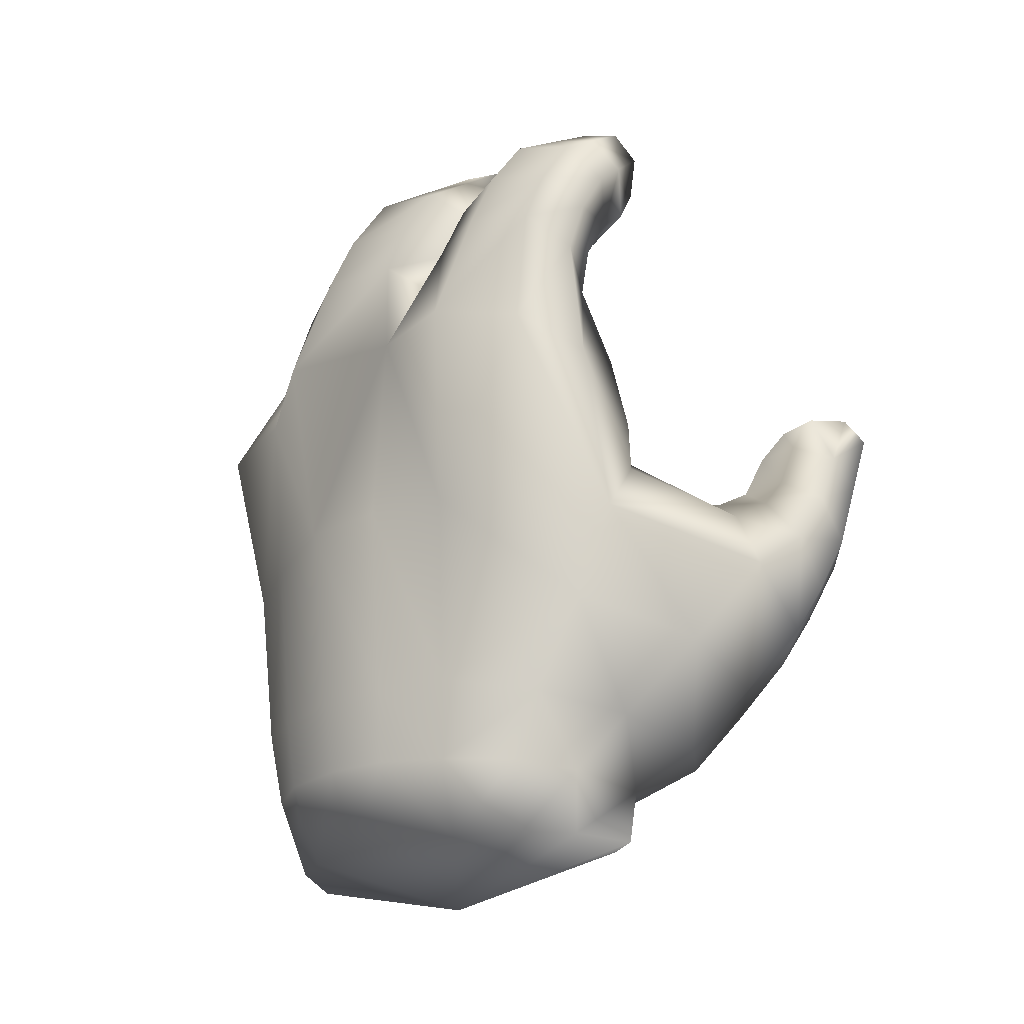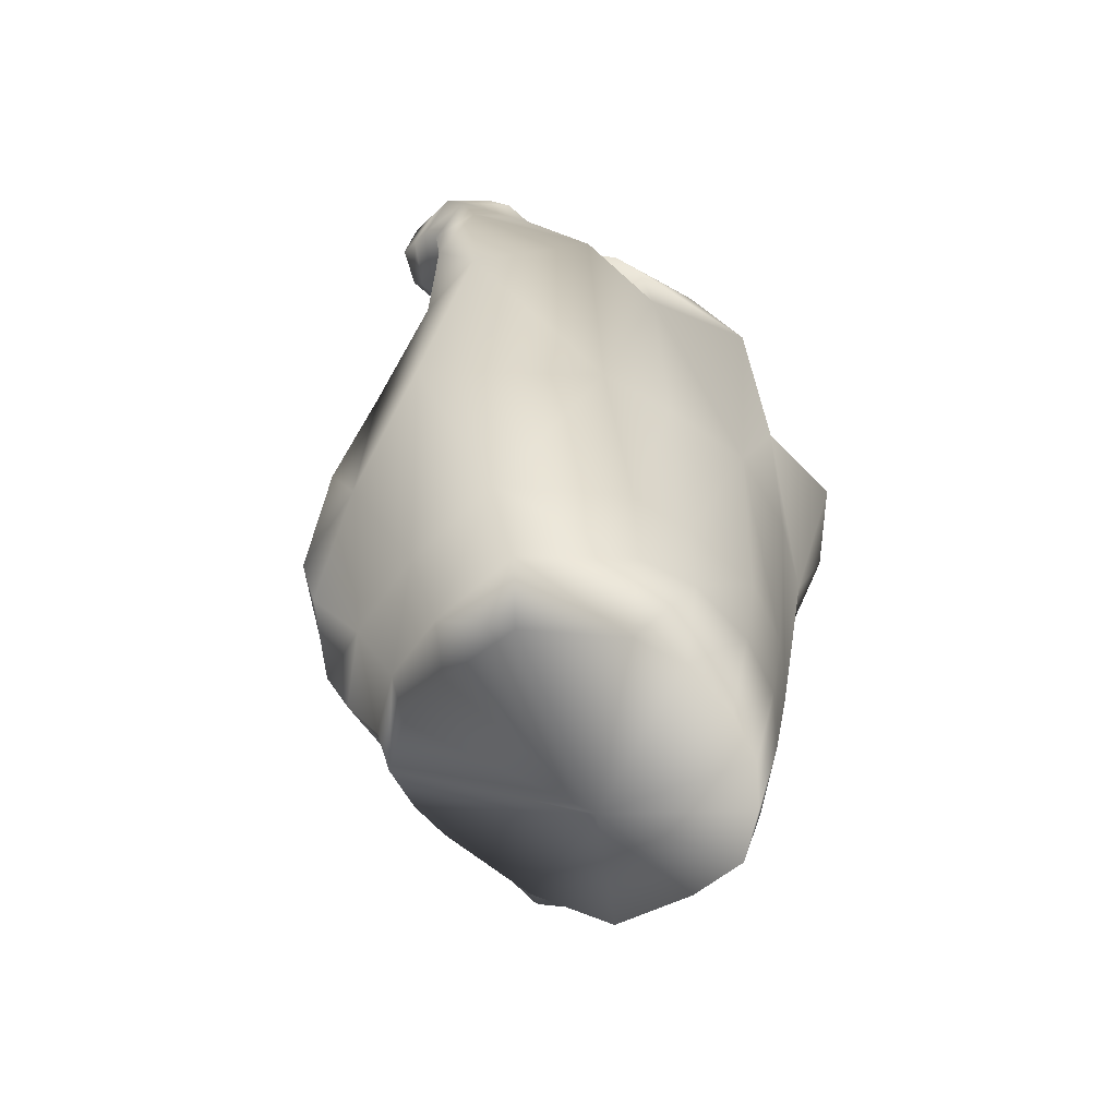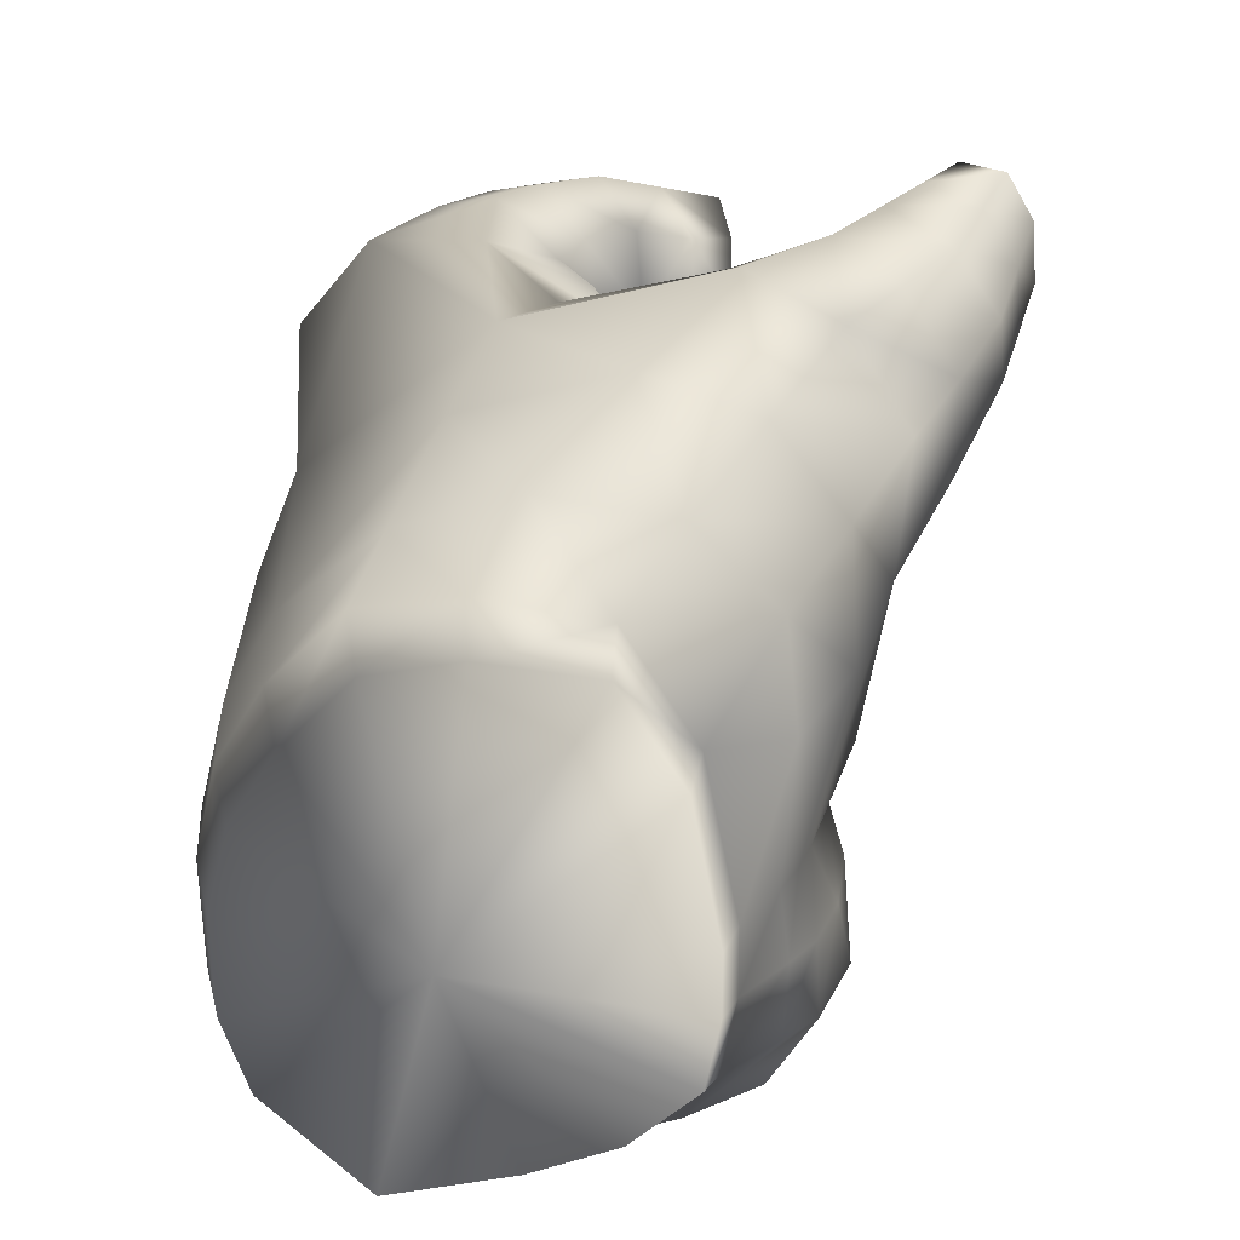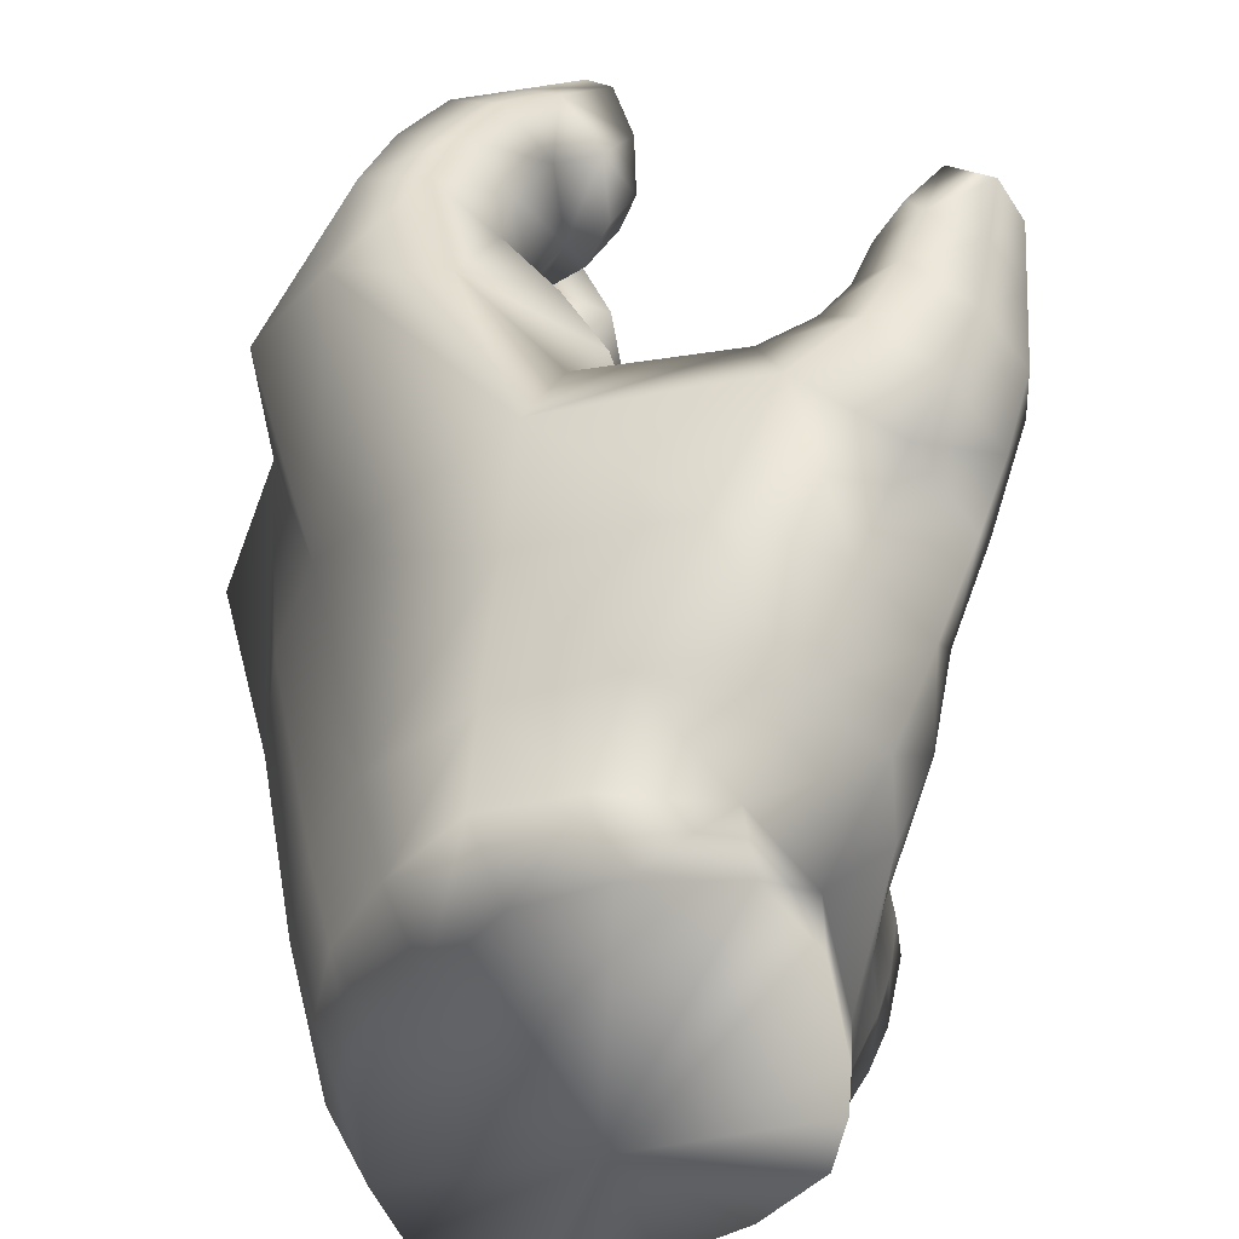
<metadata>
{"format":"obj","ext":"obj","renderer":"f3d","projection":"perspective","resolution":1024,"background":"white","views":[{"elev":-21.1,"azim":140.5,"up":"+Z"},{"elev":-55.0,"azim":36.2,"up":"+Z"},{"elev":24.4,"azim":-173.6,"up":"+Y"},{"elev":41.1,"azim":174.4,"up":"+Y"}]}
</metadata>
<code>
o default_0.001
v -0.007567 -0.05352 -0.1108
v 0.02178 -0.06026 -0.1144
v 0.03632 -0.04726 -0.1142
v 0.04072 -0.02371 -0.1137
v 0.01294 -0.02484 -0.122
v 0.03812 -0.0121 -0.1134
v 0.03204 -0.002162 -0.1131
v 0.02264 0.007244 -0.1123
v 0.01012 0.009383 -0.1112
v -0.006072 0.00752 -0.1105
v -0.01488 -0.00698 -0.1091
v -0.01881 -0.02751 -0.1088
v -0.01879 -0.03624 -0.1093
v 0.01499 -0.05175 0.01093
v 0.006201 -0.02902 -0.006225
v 0.01654 -0.05001 0.001612
v -0.005018 -0.06783 -0.03638
v -0.00051 -0.07645 -0.0403
v 0.01041 -0.05215 0.01957
v 0.004833 -0.05192 0.02493
v 9.1e-05 -0.05767 0.02119
v -0.0037 -0.05765 0.0287
v 0.01097 -0.0533 0.03073
v 0.003468 -0.0532 0.03778
v 0.02278 -0.05304 0.01532
v 0.006909 -0.04552 -0.01139
v 0.04453 -0.06931 -0.01625
v 0.0318 -0.06025 0.007127
v 0.04678 -0.05028 -0.014
v 0.04133 -0.06048 -0.05158
v 0.02761 -0.06158 0.01786
v 0.02166 -0.0616 0.02792
v 0.04626 -0.04593 -0.04962
v 0.05066 -0.02747 -0.04711
v 0.04586 -0.04172 -0.08428
v 0.04502 -0.03968 -0.09816
v 0.0402 -0.03713 -0.1139
v 0.04818 -0.02503 -0.08371
v 0.04571 -0.02488 -0.09789
v 0.04295 -0.01205 -0.09788
v 0.03635 -0.001014 -0.0983
v 0.04488 -0.01081 -0.08339
v 0.04823 -0.009807 -0.04684
v 0.04247 0.005102 -0.04649
v 0.04731 -0.007421 -0.009311
v 0.05551 -0.03055 -0.00939
v 0.04922 0.01171 -0.009194
v 0.0334 0.0219 0.01422
v 0.04106 -0.01623 0.01467
v 0.03664 -0.00251 0.01423
v 0.04543 -0.03215 0.01544
v 0.03536 -0.01791 0.02705
v 0.03867 0.01046 0.01636
v 0.02755 0.02066 0.0265
v 0.03927 -0.03275 0.02829
v 0.02684 -0.04522 0.03751
v 0.02669 -0.0196 0.03979
v 0.03018 -0.03337 0.04147
v 0.03235 0.009648 0.02894
v -0.03129 0.03459 -0.02518
v -0.03227 0.02428 -0.02478
v -0.02707 0.03454 -0.03432
v -0.02844 0.02271 -0.0332
v -0.02193 0.03446 -0.04044
v 0.004495 -0.05767 -0.1118
v -0.03129 0.01567 -0.08162
v -0.01293 0.01977 -0.09269
v -0.02444 0.008509 -0.09284
v -0.01552 -0.005774 -0.1003
v -0.02602 -0.008028 -0.0912
v 0.02628 -0.04952 0.005537
v 0.04122 -0.04575 0.01205
v 0.02516 -0.04959 0.01781
v 0.03551 -0.0459 0.02456
v 0.01936 -0.04319 0.001641
v 0.01863 -0.04995 0.03008
v 0.01447 -0.04431 0.04656
v 0.008661 -0.04827 0.03906
v -0.003961 -0.04223 0.04021
v 0.0235 -0.009298 0.02062
v 0.03067 -0.002761 0.02651
v 0.01622 -0.009709 0.03091
v -0.001512 -0.008447 0.04478
v 0.000949 -0.00424 0.05138
v 0.007205 -0.009067 0.03796
v 0.01785 -0.006216 0.003851
v -0.004897 -0.005769 0.03818
v -0.007803 -0.05718 -0.1012
v 0.005484 -0.0619 -0.1008
v 0.004218 -0.06806 -0.08855
v 0.02469 -0.06496 -0.1013
v 0.0407 -0.0508 -0.09905
v 0.0246 -0.07111 -0.08699
v 0.04207 -0.05366 -0.08449
v -0.006363 -0.07405 -0.0644
v -0.02618 -0.06511 -0.06155
v -0.01412 -0.07247 -0.05042
v 0.01375 -0.08157 -0.0512
v 0.01222 -0.07854 -0.02167
v 0.027 -0.08302 -0.02423
v 0.02421 -0.08062 0.002605
v 0.01446 -0.07928 -0.001162
v 0.0204 -0.07997 0.0134
v 0.01482 -0.07841 0.02362
v 0.02666 -0.07237 0.01706
v 0.031 -0.07149 0.005922
v -0.003663 -0.07078 0.03328
v -0.0191 -0.06376 -0.0433
v -0.02606 -0.05983 -0.04988
v -0.03538 0.01477 -0.03623
v -0.03849 0.01748 -0.02683
v -0.04272 0.0208 -0.01902
v -0.00555 0.01011 -0.1007
v -0.02009 -0.038 -0.1011
v -0.01684 -0.04585 -0.1099
v -0.01799 -0.04862 -0.1015
v -0.02421 -0.02894 -0.09031
v -0.02549 -0.03896 -0.09037
v -0.02478 -0.05001 -0.09028
v -0.02839 -0.04024 -0.08234
v -0.02889 -0.0521 -0.08091
v -0.02601 -0.02948 -0.0835
v -0.02008 -0.02837 -0.1005
v -0.03217 -0.003788 -0.08055
v -0.0271 -0.03008 -0.07644
v -0.03597 0.002763 -0.06842
v -0.0379 0.02239 -0.07009
v -0.03055 -0.03963 -0.07358
v -0.04217 0.01154 -0.05811
v -0.04293 0.02615 -0.0598
v -0.04757 0.02993 -0.04803
v -0.04811 0.02083 -0.04632
v -0.04945 0.03253 -0.03533
v -0.04451 0.03949 -0.03322
v -0.05002 0.02375 -0.03463
v -0.05121 0.03497 -0.02344
v -0.04755 0.04074 -0.02165
v -0.04642 0.01864 -0.03142
v -0.04883 0.02169 -0.02184
v -0.04385 0.01538 -0.04164
v -0.03158 -0.02328 -0.06033
v -0.02002 -0.03151 -0.04504
v -0.02776 -0.03089 -0.0589
v -0.03058 -0.04036 -0.05954
v -0.01985 -0.04341 -0.04226
v -0.03223 -0.05015 -0.07027
v -0.02189 -0.06524 -0.07632
v -0.01252 -0.0622 -0.09027
v 0.009114 0.02648 -0.03815
v 0.002414 0.01862 -0.02394
v 0.000945 0.01652 -0.03163
v -0.001144 0.001673 -0.022
v 0.007776 0.01943 -0.01109
v 0.003319 -0.01427 -0.02034
v -0.00037 -0.02868 -0.0215
v -0.002633 -0.02864 -0.03122
v 0.002042 -0.04451 -0.02993
v 0.005183 0.002802 -0.00987
v 0.01257 0.005221 0.001712
v 0.0146 0.01819 0.003838
v 0.01023 0.004879 0.01229
v 0.01503 -0.006134 0.01473
v 0.004348 0.004036 0.0216
v 0.008705 -0.006579 0.02433
v 0.005703 0.01592 0.02432
v 0.00233 -0.04485 -0.02306
v 0.002691 -0.06908 -0.01461
v 0.009908 -0.05701 -0.001841
v -0.003265 -0.06827 -0.02812
v 0.00911 -0.06825 -0.003045
v 0.008818 -0.05846 0.007256
v 0.007867 -0.06925 0.006455
v 0.01261 -0.07868 0.009001
v 0.003574 -0.06897 0.01527
v 0.004664 -0.0586 0.01569
v 0.00778 -0.07717 0.01856
v -0.001174 -0.0667 0.02115
v 0.002477 -0.07421 0.02538
v -0.005166 -0.06514 0.02911
v -0.002371 -0.06087 0.03635
v -7.1e-05 -0.07128 0.03877
v -0.000124 -0.05271 0.03229
v -0.001282 0.01238 0.05138
v -0.007224 0.002225 0.03545
v -0.002591 0.002938 0.02763
v 0.000734 -0.006345 0.03036
v 0.01922 -0.01539 0.004102
v 0.01501 -0.02911 0.000703
v 0.01311 -0.03003 0.01107
v 0.01701 -0.04358 0.01243
v 0.006897 -0.03101 0.02185
v 0.01038 -0.04406 0.0236
v -0.001109 -0.0317 0.0292
v 0.001373 -0.04299 0.03116
v -0.005554 -0.03251 0.03807
v -0.004082 -0.0233 0.0419
v -0.003701 -0.03347 0.04893
v 0.00331 -0.02455 0.05633
v -0.00024 -0.04678 0.04708
v 0.003432 -0.04349 0.05464
v 0.004903 -0.03428 0.05847
v 0.01434 -0.02221 0.04853
v 0.01682 -0.03385 0.05045
v 0.003507 -0.06633 0.04237
v 0.01392 -0.06032 0.03442
v 0.01266 -0.06935 0.03439
v 0.02057 -0.07196 0.0275
v 0.007918 -0.07511 0.03064
v -0.01421 0.01777 -0.03855
v -0.003205 0.000491 -0.02911
v -0.02301 0.02012 -0.03616
v -0.02026 0.004861 -0.0371
v -0.0295 0.009583 -0.03685
v -0.0385 0.005526 -0.04786
v -0.03362 -0.003447 -0.05352
v -0.01939 -0.01868 -0.03935
v 0.002013 -0.01471 -0.02671
v 0.004972 -0.05885 0.04196
v -0.04534 0.0314 -0.01609
v -0.0372 0.02653 -0.01788
v -0.0518 0.02648 -0.02368
v 0.02608 0.009469 -0.09868
v 0.0237 0.01395 -0.08525
v 0.03812 0.00134 -0.08289
v 0.01226 0.01198 -0.09916
v 0.00633 0.02052 -0.08846
v 0.01947 0.02122 -0.0661
v 0.01569 0.02701 -0.04771
v 0.03851 0.02513 -0.01149
v -0.004365 0.03037 -0.07272
v -0.0212 0.02765 -0.08013
v -0.01554 0.03821 -0.0562
v -0.02924 0.0351 -0.06725
v -0.02628 0.04025 -0.04873
v -0.03538 0.03672 -0.05713
v -0.04126 0.03816 -0.04557
v -0.01339 0.03438 -0.04569
v 0.02193 0.02668 -0.015
v -0.03227 0.0412 -0.03884
v -0.03689 0.0411 -0.02834
v -0.04123 0.04101 -0.01851
v -0.03658 0.03541 -0.01762
v 0.02391 0.0251 0.009072
v 0.01909 0.02383 0.02061
v 0.01198 0.02211 0.0309
v 0.01191 0.01729 0.01473
v 0.003516 0.01852 0.03796
v -0.001875 0.01317 0.03036
v -0.007127 0.01085 0.03818
v -0.004667 0.01506 0.04478
v 0.02851 -0.01106 0.008947
v 0.02608 -0.01188 0.02141
v 0.008477 -0.01703 0.04184
v 0.01843 -0.01371 0.0333
v 0.01023 -0.01843 0.02587
v 0.01687 -0.0169 0.0148
v 0.001243 -0.0209 0.03313
v -0.000412 -0.02 0.04946
v 0.00912 -0.01402 -0.009247
v 0.01745 -0.05339 0.02464
v 0.001045 0.004387 0.05412
v 0.008933 0.01562 0.04455
v -0.006561 0.002653 0.04544
v 0.01154 -0.003886 0.04455
v 0.01226 0.006342 0.04728
v 0.01949 0.01898 0.03748
v 0.0225 -0.003519 0.03749
v 0.02385 0.008364 0.04021
f 242 240 241
f 1 115 5
f 5 3 2
f 37 3 5
f 4 37 5
f 6 4 5
f 7 6 5
f 8 7 5
f 9 8 5
f 10 9 5
f 11 10 5
f 12 11 5
f 13 12 5
f 115 13 5
f 16 171 14
f 251 86 259
f 188 259 15
f 26 188 15
f 188 26 75
f 71 75 26
f 26 168 16
f 17 97 18
f 171 16 168
f 19 171 175
f 171 19 14
f 20 19 175
f 21 20 175
f 22 20 21
f 182 20 22
f 20 182 23
f 20 23 19
f 24 23 182
f 23 260 19
f 25 19 260
f 19 25 14
f 71 14 25
f 14 71 16
f 26 16 71
f 101 106 103
f 27 106 101
f 27 28 106
f 29 28 27
f 30 29 27
f 31 106 28
f 106 31 105
f 105 31 207
f 31 32 207
f 32 31 260
f 260 205 32
f 25 260 31
f 28 25 31
f 25 28 71
f 29 71 28
f 33 29 30
f 34 29 33
f 94 33 30
f 33 94 35
f 35 34 33
f 92 35 94
f 35 92 36
f 3 36 92
f 3 37 36
f 36 38 35
f 34 35 38
f 37 39 36
f 38 36 39
f 37 4 39
f 4 40 39
f 40 38 39
f 40 4 6
f 7 40 6
f 40 7 41
f 38 40 42
f 42 40 41
f 42 34 38
f 41 224 42
f 43 42 224
f 34 42 43
f 224 44 43
f 43 45 34
f 43 44 45
f 46 34 45
f 46 29 34
f 46 72 29
f 45 44 47
f 229 47 44
f 229 48 47
f 46 45 49
f 47 50 45
f 72 46 51
f 46 49 51
f 72 51 74
f 52 51 49
f 47 48 53
f 50 47 53
f 54 53 48
f 50 53 81
f 51 55 74
f 51 52 55
f 74 55 56
f 57 55 52
f 55 58 56
f 55 57 58
f 53 54 59
f 53 59 81
f 266 59 54
f 81 59 267
f 59 266 268
f 59 268 267
f 220 60 242
f 60 220 61
f 61 62 60
f 62 61 63
f 63 64 62
f 65 1 5
f 2 65 5
f 231 127 233
f 127 231 66
f 67 66 231
f 66 67 68
f 113 68 67
f 67 226 113
f 68 113 69
f 69 70 68
f 123 70 69
f 248 165 163
f 185 248 163
f 186 185 163
f 164 186 163
f 29 72 71
f 72 73 71
f 73 72 74
f 73 190 71
f 71 190 75
f 73 192 190
f 74 76 73
f 192 73 76
f 76 74 56
f 77 76 56
f 78 192 76
f 76 77 78
f 192 78 194
f 78 79 194
f 79 78 199
f 77 199 78
f 199 77 200
f 251 45 50
f 50 80 251
f 80 50 81
f 81 82 80
f 82 81 267
f 264 82 267
f 82 264 85
f 264 83 85
f 83 264 84
f 164 80 82
f 85 164 82
f 80 164 162
f 162 251 80
f 251 162 86
f 164 85 186
f 85 87 186
f 87 85 83
f 148 121 119
f 119 116 148
f 88 148 116
f 88 116 115
f 1 88 115
f 65 88 1
f 88 65 89
f 2 89 65
f 88 90 148
f 90 88 89
f 91 89 2
f 3 91 2
f 91 3 92
f 91 93 89
f 92 93 91
f 93 90 89
f 94 93 92
f 30 93 94
f 90 95 148
f 147 148 95
f 95 96 147
f 96 95 97
f 95 18 97
f 93 98 90
f 95 90 98
f 18 95 98
f 93 30 98
f 99 18 98
f 100 98 30
f 98 100 99
f 100 30 27
f 27 101 100
f 100 101 102
f 99 100 102
f 101 173 102
f 102 167 99
f 169 99 167
f 99 169 18
f 173 101 103
f 103 176 173
f 176 103 104
f 103 207 104
f 207 103 105
f 106 105 103
f 208 176 104
f 176 208 178
f 208 107 178
f 107 208 181
f 97 17 108
f 109 97 108
f 97 109 96
f 138 140 110
f 111 138 110
f 139 138 111
f 112 139 111
f 112 111 220
f 61 220 111
f 110 61 111
f 61 110 63
f 10 69 113
f 69 10 11
f 12 69 11
f 69 12 123
f 13 123 12
f 123 13 114
f 115 114 13
f 114 115 116
f 114 117 123
f 116 118 114
f 117 114 118
f 118 116 119
f 119 120 118
f 120 119 121
f 118 122 117
f 122 118 120
f 122 70 117
f 70 123 117
f 70 122 124
f 124 68 70
f 68 124 66
f 120 125 122
f 125 124 122
f 126 66 124
f 125 126 124
f 66 126 127
f 121 128 120
f 125 120 128
f 129 127 126
f 127 129 130
f 233 127 130
f 130 235 233
f 131 235 130
f 236 235 131
f 132 130 129
f 130 132 131
f 133 236 131
f 236 133 134
f 135 131 132
f 131 135 133
f 136 134 133
f 134 136 137
f 136 133 221
f 221 133 135
f 219 136 221
f 221 135 138
f 221 138 139
f 135 140 138
f 135 132 140
f 132 214 140
f 132 129 214
f 215 214 129
f 126 215 129
f 126 141 215
f 216 215 141
f 141 126 125
f 141 142 216
f 141 125 143
f 142 141 143
f 128 143 125
f 142 143 144
f 143 128 144
f 145 142 144
f 144 109 145
f 128 146 144
f 146 109 144
f 109 146 96
f 128 121 146
f 146 147 96
f 147 146 121
f 121 148 147
f 149 151 150
f 152 150 151
f 152 151 210
f 152 153 150
f 210 154 152
f 154 210 217
f 155 154 217
f 156 155 217
f 156 157 155
f 259 152 154
f 155 259 154
f 153 152 158
f 158 152 259
f 259 155 15
f 86 158 259
f 155 26 15
f 159 153 158
f 158 86 159
f 159 160 153
f 86 161 159
f 161 160 159
f 161 86 162
f 160 161 246
f 162 163 161
f 163 246 161
f 163 162 164
f 246 163 165
f 26 155 166
f 166 155 157
f 166 167 26
f 168 26 167
f 157 169 166
f 167 166 169
f 169 157 17
f 17 18 169
f 170 168 167
f 167 102 170
f 170 171 168
f 102 172 170
f 171 170 172
f 172 102 173
f 174 171 172
f 173 174 172
f 171 174 175
f 174 173 176
f 177 175 174
f 176 177 174
f 175 177 21
f 177 176 178
f 179 21 177
f 178 179 177
f 21 179 22
f 179 178 107
f 180 22 179
f 180 179 107
f 180 107 181
f 180 182 22
f 180 24 182
f 263 183 250
f 263 250 249
f 263 249 184
f 249 248 184
f 185 184 248
f 186 184 185
f 184 186 87
f 263 184 87
f 263 87 83
f 263 83 84
f 259 188 187
f 189 187 188
f 75 189 188
f 187 189 256
f 189 75 190
f 191 256 189
f 190 191 189
f 256 191 255
f 191 190 192
f 191 193 255
f 192 193 191
f 193 257 255
f 193 192 194
f 193 195 257
f 194 195 193
f 196 257 195
f 195 194 79
f 197 196 195
f 197 195 79
f 197 258 196
f 197 198 258
f 197 79 199
f 197 199 200
f 201 202 198
f 202 201 203
f 203 57 202
f 57 203 58
f 56 58 203
f 56 203 77
f 77 203 201
f 77 201 200
f 197 201 198
f 201 197 200
f 204 205 218
f 205 204 206
f 206 32 205
f 207 32 206
f 206 104 207
f 104 206 208
f 204 208 206
f 208 204 181
f 237 151 149
f 151 237 209
f 210 151 209
f 237 211 209
f 211 237 64
f 64 63 211
f 210 209 212
f 211 212 209
f 63 213 211
f 212 211 213
f 213 63 110
f 110 214 213
f 140 214 110
f 214 215 213
f 213 215 212
f 215 216 212
f 216 210 212
f 210 216 217
f 217 216 156
f 156 216 142
f 145 156 142
f 156 145 157
f 145 17 157
f 17 145 108
f 108 145 109
f 180 218 24
f 180 204 218
f 204 180 181
f 136 219 137
f 137 219 241
f 219 242 241
f 219 220 242
f 219 112 220
f 219 139 112
f 219 221 139
f 113 9 10
f 9 113 225
f 225 8 9
f 8 225 222
f 222 7 8
f 7 222 41
f 223 41 222
f 41 223 224
f 223 222 225
f 225 113 226
f 223 225 226
f 227 224 223
f 226 227 223
f 44 224 227
f 228 44 227
f 228 229 44
f 227 226 230
f 230 228 227
f 67 230 226
f 230 67 231
f 231 232 230
f 228 230 232
f 232 231 233
f 234 232 233
f 235 234 233
f 236 234 235
f 237 228 232
f 234 237 232
f 228 237 149
f 238 228 149
f 228 238 229
f 237 234 64
f 234 236 239
f 234 239 64
f 134 239 236
f 62 64 239
f 239 134 240
f 240 62 239
f 137 240 134
f 240 137 241
f 62 240 60
f 240 242 60
f 243 229 238
f 229 243 48
f 244 48 243
f 48 244 54
f 245 54 244
f 54 245 266
f 245 262 266
f 243 246 244
f 246 243 160
f 238 160 243
f 160 238 153
f 150 153 238
f 149 150 238
f 165 244 246
f 244 165 245
f 247 245 165
f 262 245 247
f 165 248 247
f 248 249 247
f 250 247 249
f 250 262 247
f 262 250 183
f 45 251 49
f 252 49 251
f 49 252 52
f 254 52 252
f 52 254 57
f 254 202 57
f 202 254 253
f 258 202 253
f 202 258 198
f 252 255 254
f 255 253 254
f 255 252 256
f 253 255 257
f 257 196 253
f 258 253 196
f 251 256 252
f 256 251 187
f 259 187 251
f 205 260 23
f 24 205 23
f 205 24 218
f 261 262 183
f 263 261 183
f 263 84 261
f 264 261 84
f 262 261 265
f 264 265 261
f 265 266 262
f 267 265 264
f 266 265 268
f 265 267 268

</code>
